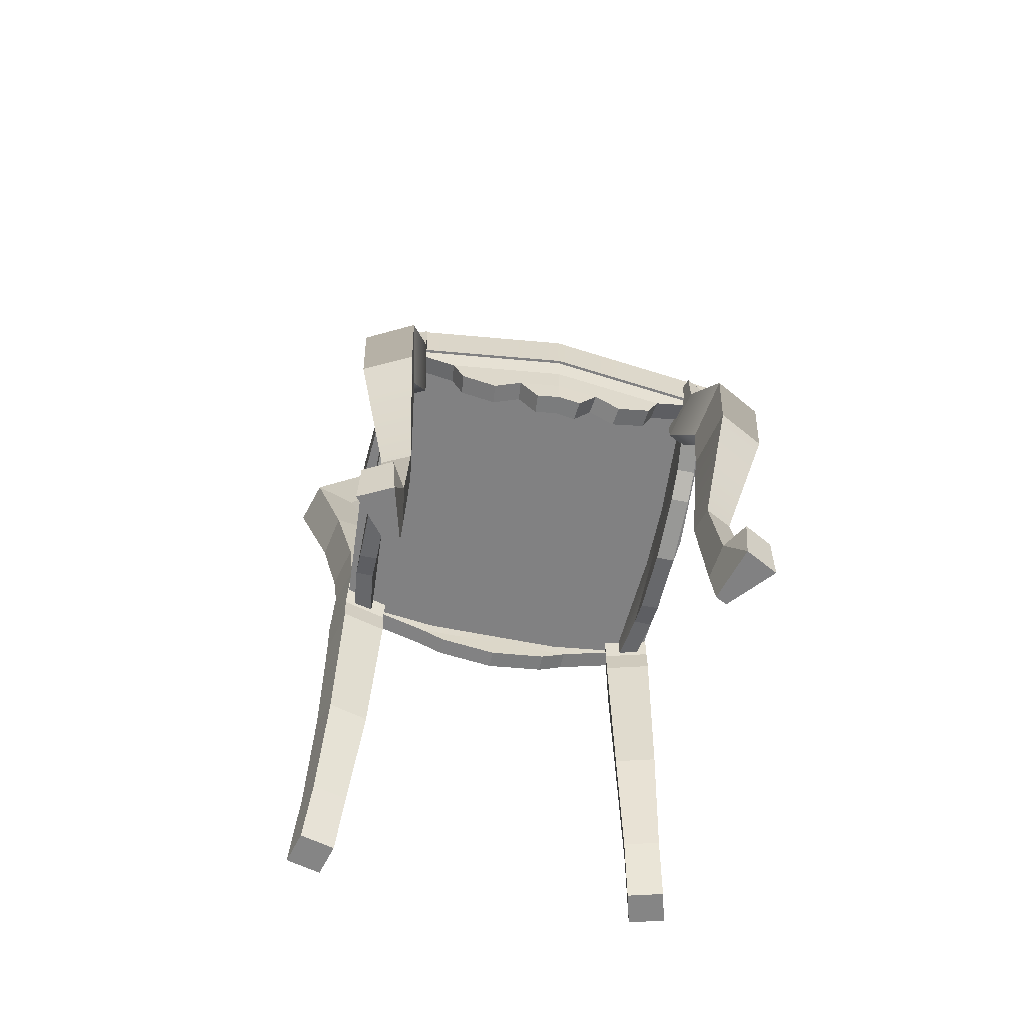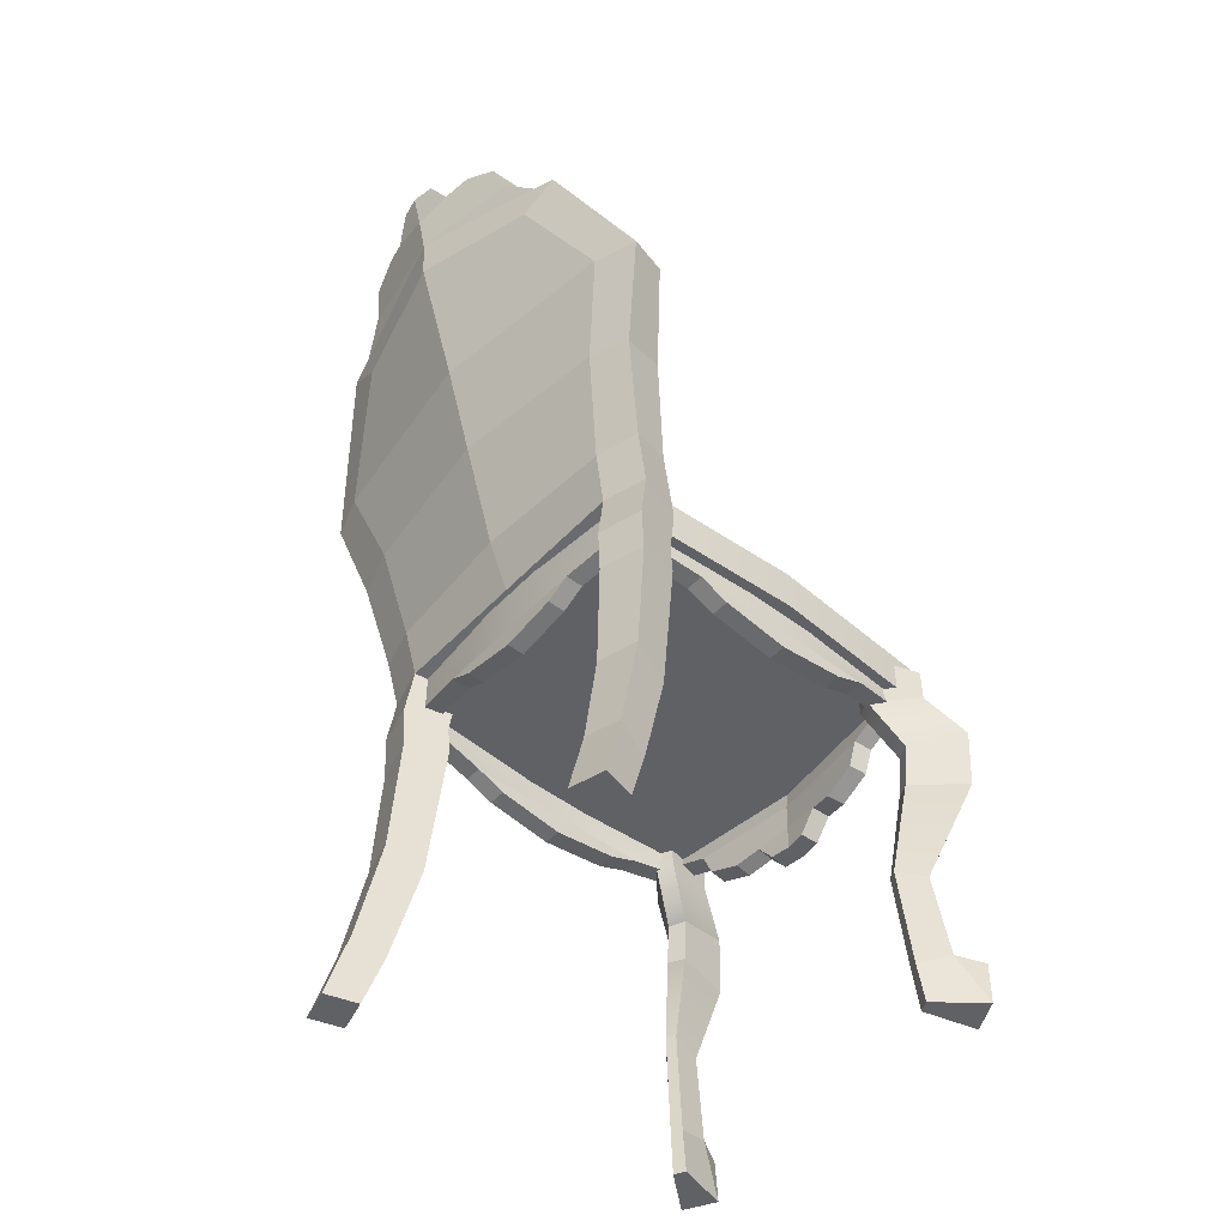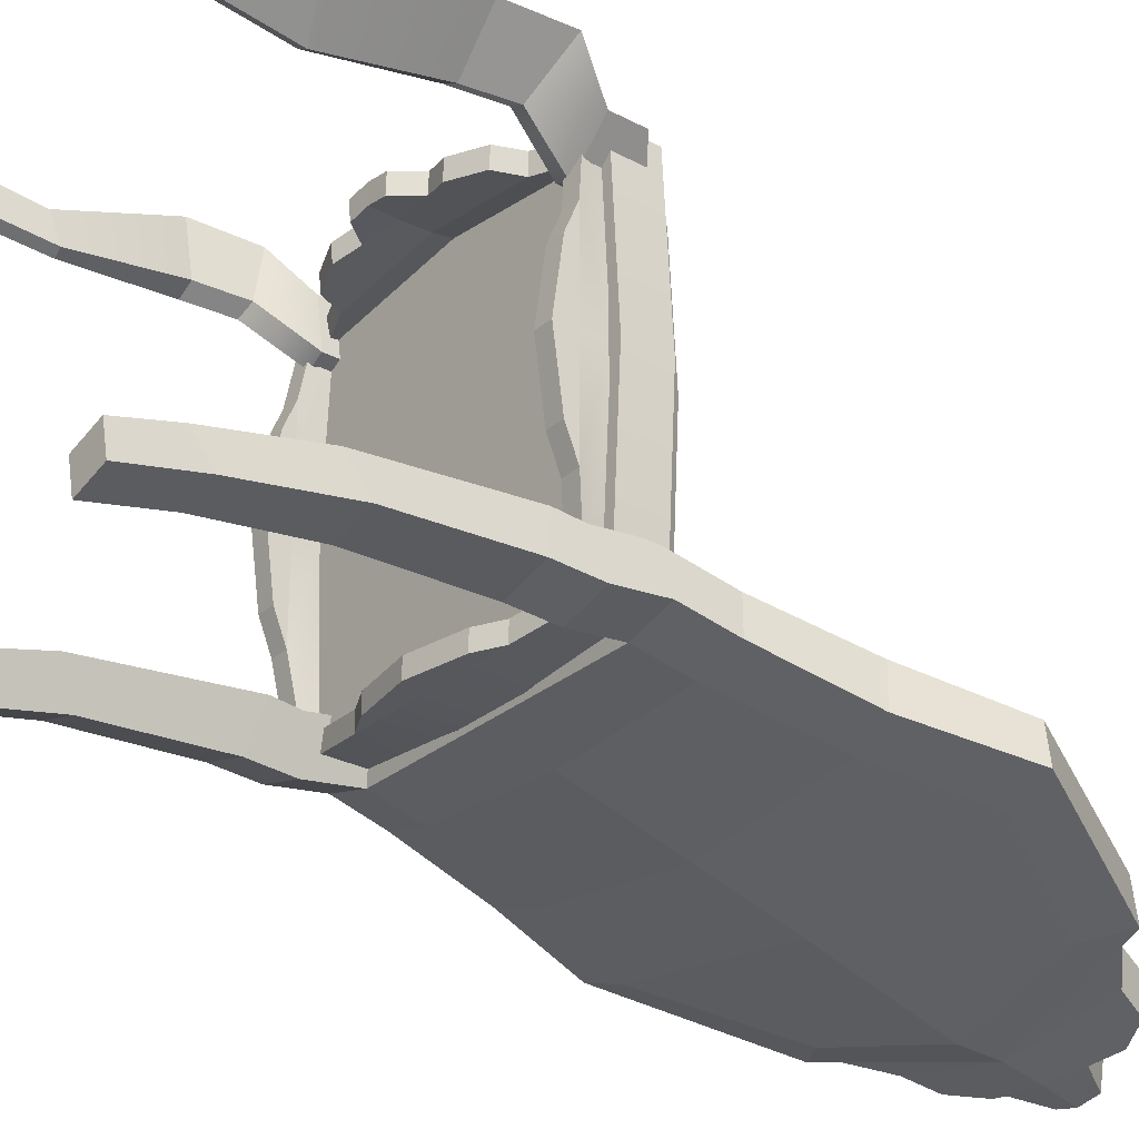
<metadata>
{"format":"obj","ext":"obj","renderer":"f3d","projection":"perspective","resolution":1024,"background":"white","views":[{"elev":-60.5,"azim":-11.7,"up":"+Y"},{"elev":-48.7,"azim":-130.6,"up":"+Y"},{"elev":-28.2,"azim":51.4,"up":"+Z"}]}
</metadata>
<code>
v -18.36 45.52 24
v -24.19 45.52 21
v -18.36 49.93 24
v -24.19 49.93 21
v -17.22 53.63 17.22
v -19.29 53.63 16.16
v -17.22 45.52 17.22
v -19.29 45.52 16.16
v -19.19 39.05 21.11
v -21.28 38.82 20.08
v -26.49 40.71 25.59
v -20.66 40.94 28.56
v -18.9 32.24 20.51
v -20.95 32.26 19.45
v -26.24 32.13 25.14
v -20.42 32.11 28.13
v -18.22 18.35 17.99
v -19.41 18.48 17.39
v -22.14 17.39 20.09
v -18.81 17.26 21.79
v -18.69 5.374 19.11
v -20.01 5.266 18.44
v -22.98 6.168 21.42
v -19.38 6.276 23.25
v -18.92 -4e-06 19.74
v -20.35 -4e-06 19.01
v -24.86 1.1e-05 24.52
v -20.76 1.1e-05 26.61
v -24.68 5.792 24.92
v -21.22 5.909 26.67
v -21.87 47.54 21.87
v 21.87 47.54 21.87
v -21.87 47.54 -21.87
v 21.87 47.54 -21.87
v 0 47.54 -23.51
v 0 47.54 24.35
v -23.21 47.54 0
v 0 47.54 0
v 23.21 47.54 0
v -21.87 53.3 21.87
v 0 53.3 24.35
v 21.87 53.3 21.87
v 23.21 53.3 0
v 21.87 53.3 -21.87
v 0 53.3 -23.51
v -21.87 53.3 -21.87
v -23.21 53.3 0
v -19.79 53.33 19.83
v 0 53.33 22.08
v 0 57.51 19.66
v -17.58 57.51 17.67
v 0 57.51 0.08239
v -18.66 57.51 0.08239
v -17.58 57.51 -17.5
v 0 57.51 -18.82
v 0 53.33 -21.24
v -19.79 53.33 -19.75
v 19.79 53.33 19.83
v 21 53.33 0.03996
v 18.66 57.51 0.08239
v 17.58 57.51 17.67
v -21 53.33 0.03996
v 19.79 53.33 -19.75
v 17.58 57.51 -17.5
v -20.61 45.78 -21.87
v -20.61 47.69 -21.87
v -20.61 45.78 21.87
v -20.61 47.69 21.87
v -21.68 44.46 12.79
v -21.68 44.46 -12.79
v -21.68 47.69 -4.374
v -21.68 47.69 4.374
v -21.68 42.86 -8.913
v -21.68 42.86 8.913
v -21.68 41.62 0
v -21.68 44.46 0
v -21.68 47.69 0
v -18.25 45.78 -21.87
v -19.32 44.46 -12.79
v -19.32 47.69 -4.374
v -18.25 47.69 -21.87
v -19.32 47.69 4.374
v -19.32 44.46 12.79
v -18.25 45.78 21.87
v -18.25 47.69 21.87
v -19.32 44.46 0
v -19.32 47.69 0
v -19.32 42.86 -8.913
v -19.32 41.62 0
v -19.32 42.86 8.913
v 20.61 45.78 -21.87
v 20.61 47.69 -21.87
v 20.61 45.78 21.87
v 20.61 47.69 21.87
v 21.68 44.46 12.79
v 21.68 44.46 -12.79
v 21.68 47.69 -4.374
v 21.68 47.69 4.374
v 21.68 42.86 -8.913
v 21.68 42.86 8.913
v 21.68 41.62 0
v 21.68 44.46 0
v 21.68 47.69 0
v 18.25 45.78 -21.87
v 19.32 44.46 -12.79
v 19.32 47.69 -4.374
v 18.25 47.69 -21.87
v 19.32 47.69 4.374
v 19.32 44.46 12.79
v 18.25 45.78 21.87
v 18.25 47.69 21.87
v 19.32 44.46 0
v 19.32 47.69 0
v 19.32 42.86 -8.913
v 19.32 41.62 0
v 19.32 42.86 8.913
v 18.24 47.29 -22.69
v 18.24 53.41 -22.69
v -18.24 47.29 -22.69
v -18.24 53.41 -22.69
v -10.67 45.97 -23.76
v 10.67 45.97 -23.76
v 3.649 53.41 -23.76
v -3.649 53.41 -23.76
v 7.434 44.37 -23.76
v -7.434 44.37 -23.76
v -0 43.13 -23.76
v -0 45.97 -23.76
v -0 53.41 -23.76
v 18.24 47.29 -20.34
v 10.67 45.97 -21.41
v 3.649 53.41 -21.41
v 18.24 53.41 -20.34
v -3.649 53.41 -21.41
v -10.67 45.97 -21.41
v -18.24 47.29 -20.34
v -18.24 53.41 -20.34
v 0 45.97 -21.41
v -0 53.41 -21.41
v 7.434 44.37 -21.41
v 0 43.13 -21.41
v -7.434 44.37 -21.41
v 18.47 45.52 24.03
v 24.22 45.52 20.9
v 18.47 49.93 24.03
v 24.22 49.93 20.9
v 17.17 53.63 17.28
v 19.21 53.63 16.17
v 17.17 45.52 17.28
v 19.21 45.52 16.17
v 19.23 39.05 21.12
v 21.29 38.82 20.04
v 26.64 40.71 25.43
v 20.87 40.94 28.54
v 18.92 32.24 20.53
v 20.95 32.26 19.42
v 26.37 32.13 24.98
v 20.63 32.11 28.11
v 18.18 18.35 18.03
v 19.36 18.48 17.4
v 22.15 17.39 20.03
v 18.87 17.26 21.81
v 18.68 5.374 19.14
v 19.98 5.266 18.44
v 23.03 6.168 21.34
v 19.46 6.276 23.26
v 18.92 -4e-06 19.76
v 20.34 -4e-06 18.99
v 24.97 1.1e-05 24.4
v 20.93 1.1e-05 26.58
v 24.8 5.792 24.8
v 21.38 5.909 26.63
v 16.63 44.74 -19.68
v 22.36 44.74 -18.13
v 16.37 51.59 -18.73
v 22.1 51.59 -17.18
v 17.91 52.44 -24.41
v 23.64 52.44 -22.85
v 18.17 45.58 -25.35
v 23.9 45.58 -23.8
v 18.07 39.67 -25.01
v 23.8 39.67 -23.45
v 22.26 41.07 -17.78
v 16.53 41.07 -19.33
v 18.63 23.36 -25.77
v 23.72 23.36 -24.39
v 22.45 21.16 -19.71
v 17.35 21.16 -21.09
v 19.68 9.32 -28.3
v 24.08 9.32 -27.1
v 22.98 7.415 -23.05
v 18.58 7.415 -24.24
v 20.37 -0.05411 -30.84
v 24.77 -0.05411 -29.64
v 23.62 0.04845 -25.4
v 19.22 0.04845 -26.59
v 16.89 60.54 -20.64
v 22.62 60.54 -19.09
v 24.14 59.23 -24.39
v 18.41 59.23 -25.95
v 19.44 75.43 -23.39
v 25.05 74.1 -21.88
v 26.26 72.84 -27.55
v 20.67 74.17 -29.06
v 23.23 88.44 -26.48
v 28.86 88.26 -24.6
v 30.66 86.94 -30.1
v 25.03 87.12 -31.98
v 15.13 104 -31.19
v 20.03 107.3 -30.48
v 21.38 106.5 -36.21
v 16.48 103.3 -36.92
v 2e-06 105.5 -34.96
v -2e-06 74.17 -31.58
v -1e-05 87.12 -35.33
v -6e-06 111.4 -35.33
v -4e-06 107.4 -35.08
v -1e-05 111 -41.25
v -4e-06 105.1 -40.88
v -2e-06 51.59 -18.73
v 0 52.44 -24.41
v 0 60.54 -21.59
v -1e-05 59.23 -27.18
v -16.63 44.74 -19.68
v -22.36 44.74 -18.13
v -16.37 51.59 -18.73
v -22.1 51.59 -17.18
v -17.91 52.44 -24.41
v -23.64 52.44 -22.85
v -18.17 45.58 -25.35
v -23.9 45.58 -23.8
v -18.07 39.67 -25.01
v -23.8 39.67 -23.45
v -22.26 41.07 -17.78
v -16.53 41.07 -19.33
v -18.63 23.36 -25.77
v -23.72 23.36 -24.39
v -22.45 21.16 -19.71
v -17.35 21.16 -21.09
v -19.68 9.32 -28.3
v -24.08 9.32 -27.1
v -22.98 7.415 -23.05
v -18.58 7.415 -24.24
v -20.37 -0.0541 -30.84
v -24.77 -0.05409 -29.64
v -23.62 0.04845 -25.4
v -19.22 0.04845 -26.59
v -16.89 60.54 -20.64
v -22.62 60.54 -19.09
v -24.14 59.23 -24.39
v -18.41 59.23 -25.95
v -19.44 75.43 -23.39
v -25.05 74.1 -21.88
v -26.26 72.84 -27.55
v -20.67 74.17 -29.06
v -23.23 88.44 -26.48
v -28.86 88.26 -24.6
v -30.66 86.94 -30.1
v -25.03 87.12 -31.98
v -15.13 104 -31.19
v -20.03 107.3 -30.48
v -21.38 106.5 -36.21
v -16.48 103.3 -36.92
v 14.38 64.07 -17.88
v 16.35 80.96 -20.11
v 19.76 87.82 -23.53
v -0.004011 103.1 -29.28
v 12.75 101.3 -27.34
v -0.001045 64.29 -18.34
v -0.000929 64.26 -18.35
v -14.38 64.06 -17.91
v -16.67 80.94 -20.16
v -19.76 87.82 -23.53
v -12.74 101.3 -27.34
v 14.25 79.49 -19.31
v 13.28 68.77 -17.81
v 0.01228 83.3 -20.99
v 2.473 98.27 -26.56
v 10.4 96.92 -25.22
v 15.46 87.16 -22.47
v 2.655 70.67 -18.63
v -13.08 69.04 -17.98
v -12.6 78.76 -19.14
v -12.1 97.43 -25.13
v -3.47 96.94 -26.54
v -15.91 87.42 -22.34
v -2.203 69.21 -18.3
v -5.231 87.9 -23.06
v 3.653 87.52 -23.2
v 4.762 79.94 -20.04
v -5.286 79.62 -20.02
v 8.5 73.68 -20.69
v 7.875 90.84 -25.97
v -8.795 73.74 -20.56
v -9.547 91.28 -25.91
v 0.008633 87.73 -22.84
v 0.009737 79.67 -20.48
v 7.138 72.6 -21.2
v 8.5 71.38 -20.53
v 10.24 72.2 -20.83
v 9.955 73.92 -21.7
v 8.037 74.17 -21.93
v 7.058 73.3 -19.78
v 8.42 72.09 -19.1
v 10.16 72.9 -19.41
v 9.875 74.62 -20.28
v 7.957 74.87 -20.51
v -10.02 73.78 -21.38
v -9.663 71.99 -20.71
v -7.732 71.76 -20.6
v -6.897 73.42 -21.19
v -8.311 74.67 -21.68
v -10.04 74.33 -19.89
v -9.686 72.54 -19.22
v -7.755 72.31 -19.11
v -6.92 73.97 -19.7
v -8.335 75.21 -20.18
v 5.924 91.11 -26.28
v 7.467 89.92 -26.22
v 9.063 90.99 -26.54
v 8.506 92.84 -26.8
v 6.566 92.91 -26.64
v 6.06 91.37 -24.72
v 7.603 90.19 -24.66
v 9.198 91.26 -24.97
v 8.642 93.1 -25.24
v 6.702 93.18 -25.08
v -10.91 91.05 -26.46
v -9.633 89.67 -25.97
v -7.842 90.39 -26.21
v -8.016 92.22 -26.85
v -9.915 92.63 -27.01
v -10.93 91.57 -24.96
v -9.645 90.19 -24.47
v -7.855 90.92 -24.71
v -8.029 92.75 -25.35
v -9.928 93.15 -25.51
v -14.13 44.94 22
v 14.13 44.94 22
v 0 44.94 23.6
v -21.87 47.84 21.56
v 0 47.84 24.04
v 21.87 47.84 21.56
v 0.006043 41.5 23.48
v -5.139 41.01 23.12
v 5.139 41.01 23.12
v -2.848 38.1 23.12
v 2.848 38.1 23.12
v -12.78 41.91 22.11
v -8.476 40.17 22.39
v 12.78 41.91 22.11
v 8.476 40.17 22.39
v 0 38.1 23.48
v -13.85 45.14 19.55
v 0.000125 45.14 21.13
v 0 48.2 21.6
v -21.6 48.2 19.13
v 21.6 48.2 19.13
v 13.85 45.14 19.55
v 4.889 41.07 20.66
v 0.005656 41.56 21.01
v -0.000147 38.18 21.02
v 2.63 38.18 20.66
v -12.5 41.95 19.65
v -8.195 40.21 19.93
v -4.889 41.07 20.66
v 8.195 40.21 19.93
v 12.5 41.95 19.65
v -2.63 38.18 20.66
v -14.13 111.7 -38.44
v 14.13 111.7 -38.44
v 0 111 -41.27
v -20.17 105.6 -35.98
v 0 109 -40.61
v 20.17 105.6 -35.98
v 0.006043 115.7 -42.32
v -5.139 116.5 -41.86
v 5.139 116.5 -41.86
v -2.848 120.5 -42.91
v 2.848 120.5 -42.91
v -12.78 115.8 -39.75
v -8.476 118 -40.88
v 12.78 115.8 -39.75
v 8.476 118 -40.88
v 0 120.3 -43.55
v -13.85 112.6 -34.04
v 0.000125 111.8 -36.83
v 0 109.4 -37.07
v -19.91 106.3 -31.54
v 19.91 106.3 -31.54
v 13.85 112.6 -34.04
v 4.889 117.6 -37.48
v 0.005656 116.8 -37.92
v -0.000147 121.3 -39.16
v 2.63 121.5 -38.52
v -12.5 116.9 -35.38
v -8.195 119.1 -36.51
v -4.889 117.6 -37.48
v 8.195 119.1 -36.51
v 12.5 116.9 -35.38
v -2.63 121.5 -38.52
f 1 3 4 2
f 3 5 6 4
f 5 7 8 6
f 25 28 27 26
f 2 4 6 8
f 7 5 3 1
f 2 11 12 1
f 1 12 9 7
f 8 7 9 10
f 2 8 10 11
f 9 13 14 10
f 10 14 15 11
f 11 15 16 12
f 12 16 13 9
f 15 19 20 16
f 16 20 17 13
f 14 13 17 18
f 15 14 18 19
f 17 21 22 18
f 18 22 23 19
f 19 23 24 20
f 20 24 21 17
f 21 25 26 22
f 22 26 27 23
f 23 27 29
f 24 28 25 21
f 23 29 30 24
f 27 28 30 29
f 28 24 30
f 48 49 50 51
f 51 50 52 53
f 54 55 56 57
f 37 38 36 31
f 58 59 60 61
f 62 48 51 53
f 50 61 60 52
f 63 56 55 64
f 36 38 39 32
f 50 49 58 61
f 57 62 53 54
f 33 35 38 37
f 39 38 35 34
f 60 59 63 64
f 52 60 64 55
f 53 52 55 54
f 31 36 41 40
f 42 41 36 32
f 32 39 43 42
f 44 43 39 34
f 35 45 44 34
f 46 45 35 33
f 33 37 47 46
f 37 31 40 47
f 40 41 49 48
f 45 46 57 56
f 42 43 59 58
f 47 40 48 62
f 44 45 56 63
f 41 42 58 49
f 46 47 62 57
f 43 44 63 59
f 78 81 80 79
f 82 85 84 83
f 79 80 87 86
f 86 89 88 79
f 83 90 89 86
f 87 82 83 86
f 65 70 71 66
f 72 69 67 68
f 70 76 77 71
f 76 70 73 75
f 69 76 75 74
f 77 76 69 72
f 65 78 79 70
f 71 80 81 66
f 66 81 78 65
f 69 83 84 67
f 67 84 85 68
f 68 85 82 72
f 77 87 80 71
f 70 79 88 73
f 73 88 89 75
f 75 89 90 74
f 74 90 83 69
f 72 82 87 77
f 104 105 106 107
f 108 109 110 111
f 105 112 113 106
f 112 105 114 115
f 109 112 115 116
f 113 112 109 108
f 91 92 97 96
f 98 94 93 95
f 96 97 103 102
f 102 101 99 96
f 95 100 101 102
f 103 98 95 102
f 91 96 105 104
f 97 92 107 106
f 92 91 104 107
f 95 93 110 109
f 93 94 111 110
f 94 98 108 111
f 103 97 106 113
f 96 99 114 105
f 99 101 115 114
f 101 100 116 115
f 100 95 109 116
f 98 103 113 108
f 130 133 132 131
f 134 137 136 135
f 131 132 139 138
f 138 141 140 131
f 135 142 141 138
f 139 134 135 138
f 117 122 123 118
f 124 121 119 120
f 122 128 129 123
f 128 122 125 127
f 121 128 127 126
f 129 128 121 124
f 117 130 131 122
f 123 132 133 118
f 118 133 130 117
f 121 135 136 119
f 119 136 137 120
f 120 137 134 124
f 129 139 132 123
f 122 131 140 125
f 125 140 141 127
f 127 141 142 126
f 126 142 135 121
f 124 134 139 129
f 143 144 146 145
f 145 146 148 147
f 147 148 150 149
f 167 168 169 170
f 144 150 148 146
f 149 143 145 147
f 144 143 154 153
f 143 149 151 154
f 150 152 151 149
f 144 153 152 150
f 151 152 156 155
f 152 153 157 156
f 153 154 158 157
f 154 151 155 158
f 157 158 162 161
f 158 155 159 162
f 156 160 159 155
f 157 161 160 156
f 159 160 164 163
f 160 161 165 164
f 161 162 166 165
f 162 159 163 166
f 163 164 168 167
f 164 165 169 168
f 165 171 169
f 166 163 167 170
f 165 166 172 171
f 169 171 172 170
f 170 172 166
f 173 174 176 175
f 177 178 180 179
f 193 194 195 196
f 174 180 178 176
f 179 180 182 181
f 180 174 183 182
f 174 173 184 183
f 173 179 181 184
f 181 182 186 185
f 182 183 187 186
f 183 184 188 187
f 184 181 185 188
f 185 186 190 189
f 186 187 191 190
f 187 188 192 191
f 188 185 189 192
f 189 190 194 193
f 190 191 195 194
f 191 192 196 195
f 192 189 193 196
f 175 176 198 197
f 176 178 199 198
f 178 177 200 199
f 197 198 202 201
f 198 199 203 202
f 199 200 204 203
f 201 202 206 205
f 202 203 207 206
f 203 204 208 207
f 205 206 210 209
f 206 207 211 210
f 207 208 212 211
f 209 210 216 217 213
f 210 211 218 216
f 211 212 219 218
f 177 175 220 221
f 175 197 222 220
f 200 177 221 223
f 204 200 223 214
f 208 204 214 215
f 212 208 215 219
f 224 226 227 225
f 228 230 231 229
f 244 247 246 245
f 225 227 229 231
f 230 232 233 231
f 231 233 234 225
f 225 234 235 224
f 224 235 232 230
f 232 236 237 233
f 233 237 238 234
f 234 238 239 235
f 235 239 236 232
f 236 240 241 237
f 237 241 242 238
f 238 242 243 239
f 239 243 240 236
f 240 244 245 241
f 241 245 246 242
f 242 246 247 243
f 243 247 244 240
f 226 248 249 227
f 227 249 250 229
f 229 250 251 228
f 248 252 253 249
f 249 253 254 250
f 250 254 255 251
f 252 256 257 253
f 253 257 258 254
f 254 258 259 255
f 256 260 261 257
f 257 261 262 258
f 258 262 263 259
f 260 213 217 216 261
f 261 216 218 262
f 262 218 219 263
f 228 221 220 226
f 226 220 222 248
f 251 223 221 228
f 255 214 223 251
f 259 215 214 255
f 263 219 215 259
f 197 201 265 264
f 201 205 266 265
f 209 213 267 268
f 205 209 268 266
f 222 197 264 270
f 252 248 271 272
f 256 252 272 273
f 213 260 274 267
f 260 256 273 274
f 248 222 270 271
f 264 276 281 269 270
f 264 265 275 276
f 297 290 277
f 265 266 280 275
f 266 268 279 280
f 267 278 279 268
f 289 296 277
f 271 282 283 272
f 271 270 269 287 282
f 291 297 277
f 296 288 277
f 267 274 284 285
f 273 286 284 274
f 277 288 291
f 290 281 292
f 281 276 292
f 276 275 292
f 275 290 292
f 289 280 293
f 280 279 293
f 279 278 293
f 278 289 293
f 291 283 294
f 283 282 294
f 282 287 294
f 287 291 294
f 288 285 295
f 285 284 295
f 284 286 295
f 286 288 295
f 283 286 273 272
f 290 289 277
f 275 280 289 290
f 289 278 267 296
f 267 285 288 296
f 291 288 286 283
f 291 287 269 297
f 269 281 290 297
f 173 175 177 179
f 224 230 228 226
f 298 299 304 303
f 299 300 305 304
f 300 301 306 305
f 301 302 307 306
f 302 298 303 307
f 298 302 301 300 299
f 303 304 305 306 307
f 308 309 314 313
f 309 310 315 314
f 310 311 316 315
f 311 312 317 316
f 312 308 313 317
f 308 312 311 310 309
f 313 314 315 316 317
f 318 319 324 323
f 319 320 325 324
f 320 321 326 325
f 321 322 327 326
f 322 318 323 327
f 318 322 321 320 319
f 323 324 325 326 327
f 328 329 334 333
f 329 330 335 334
f 330 331 336 335
f 331 332 337 336
f 332 328 333 337
f 328 332 331 330 329
f 333 334 335 336 337
f 354 357 356 355
f 358 359 355 356
f 360 363 362 361
f 355 361 366 365 364 354
f 359 368 367 360 361 355
f 362 369 366 361
f 338 340 342 341
f 343 342 340 339
f 346 344 353 348
f 340 338 349 350 345 344
f 339 340 344 346 352 351
f 353 344 345 347
f 342 356 357 341
f 341 357 354 338
f 343 358 356 342
f 339 359 358 343
f 353 362 363 348
f 348 363 360 346
f 338 354 364 349
f 349 364 365 350
f 350 365 366 345
f 346 360 367 352
f 352 367 368 351
f 351 368 359 339
f 345 366 369 347
f 347 369 362 353
f 386 389 388 387
f 390 391 387 388
f 392 395 394 393
f 387 393 398 397 396 386
f 391 400 399 392 393 387
f 394 401 398 393
f 370 372 374 373
f 375 374 372 371
f 378 376 385 380
f 372 370 381 382 377 376
f 371 372 376 378 384 383
f 385 376 377 379
f 374 388 389 373
f 373 389 386 370
f 375 390 388 374
f 371 391 390 375
f 385 394 395 380
f 380 395 392 378
f 370 386 396 381
f 381 396 397 382
f 382 397 398 377
f 378 392 399 384
f 384 399 400 383
f 383 400 391 371
f 377 398 401 379
f 379 401 394 385

</code>
